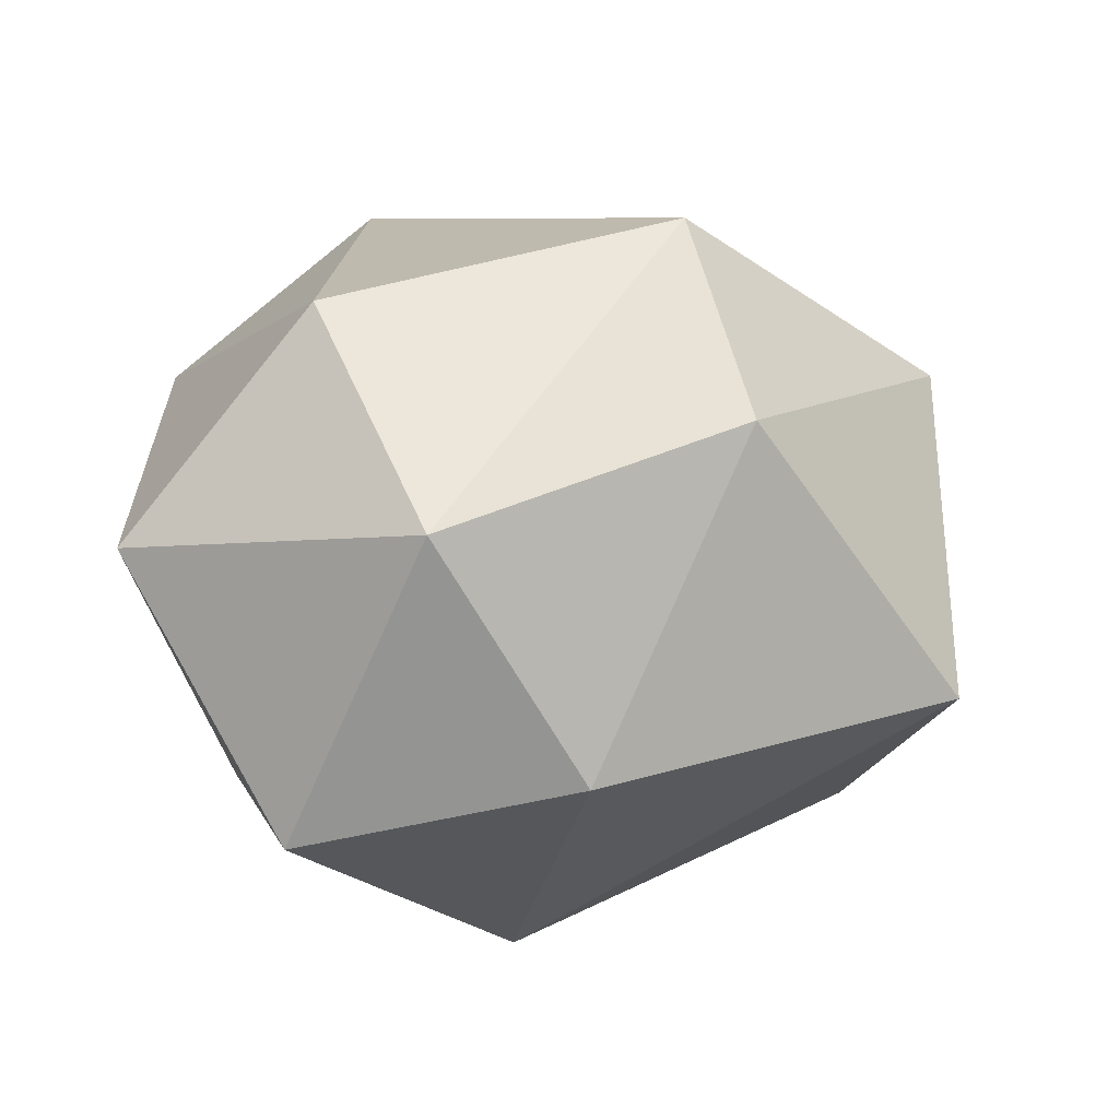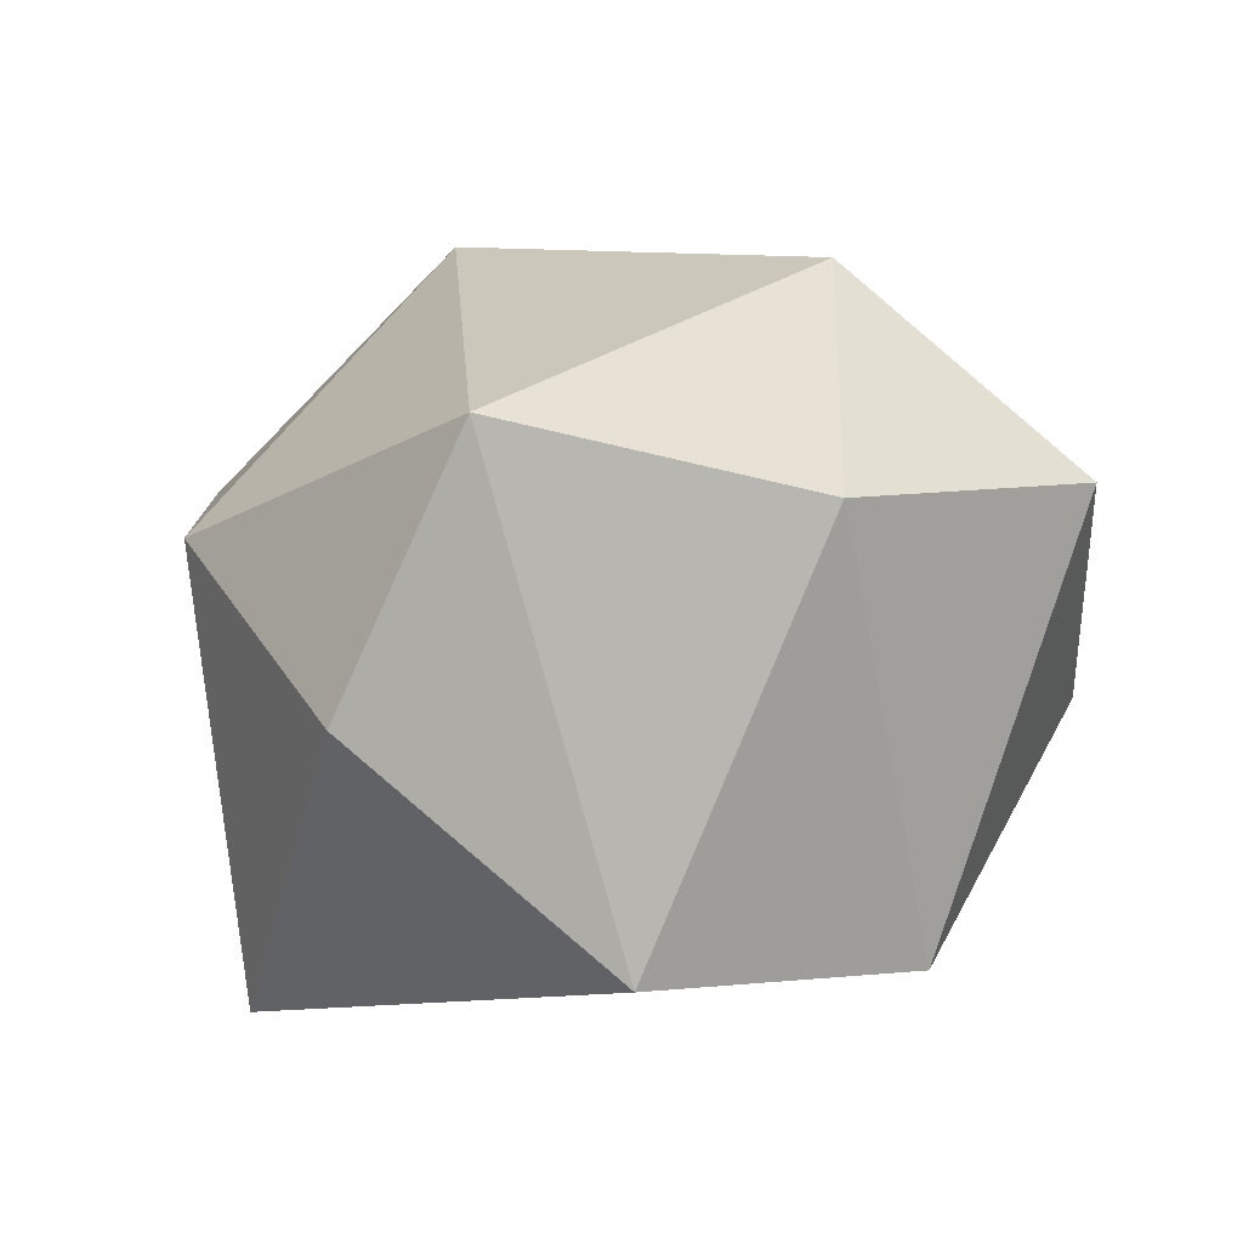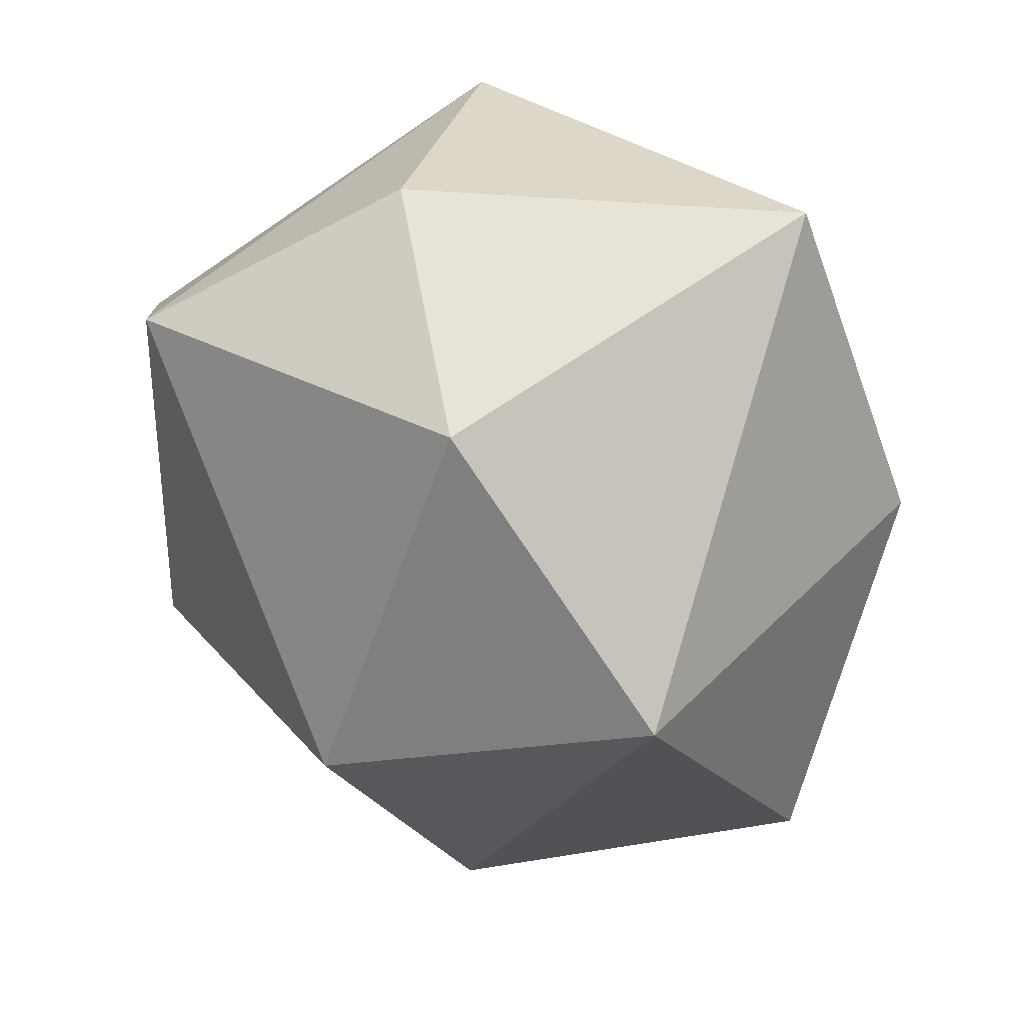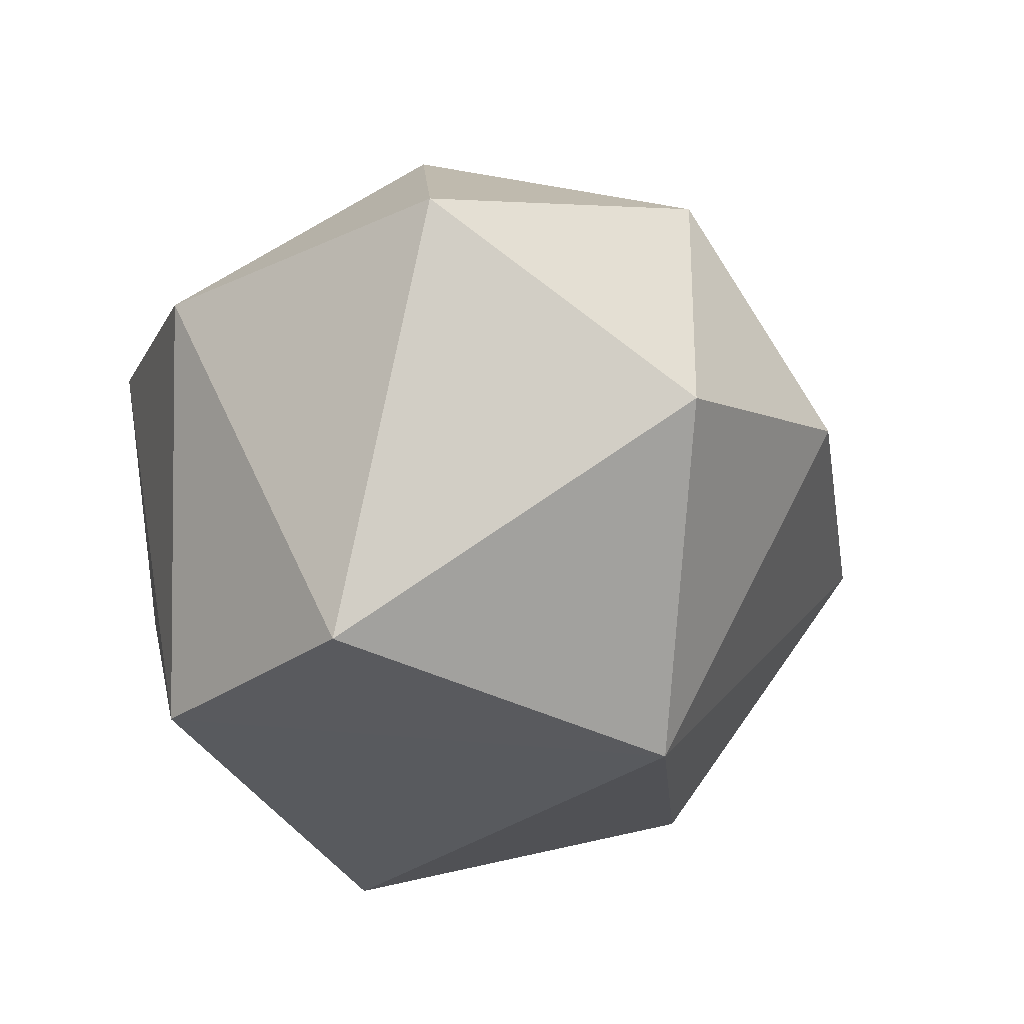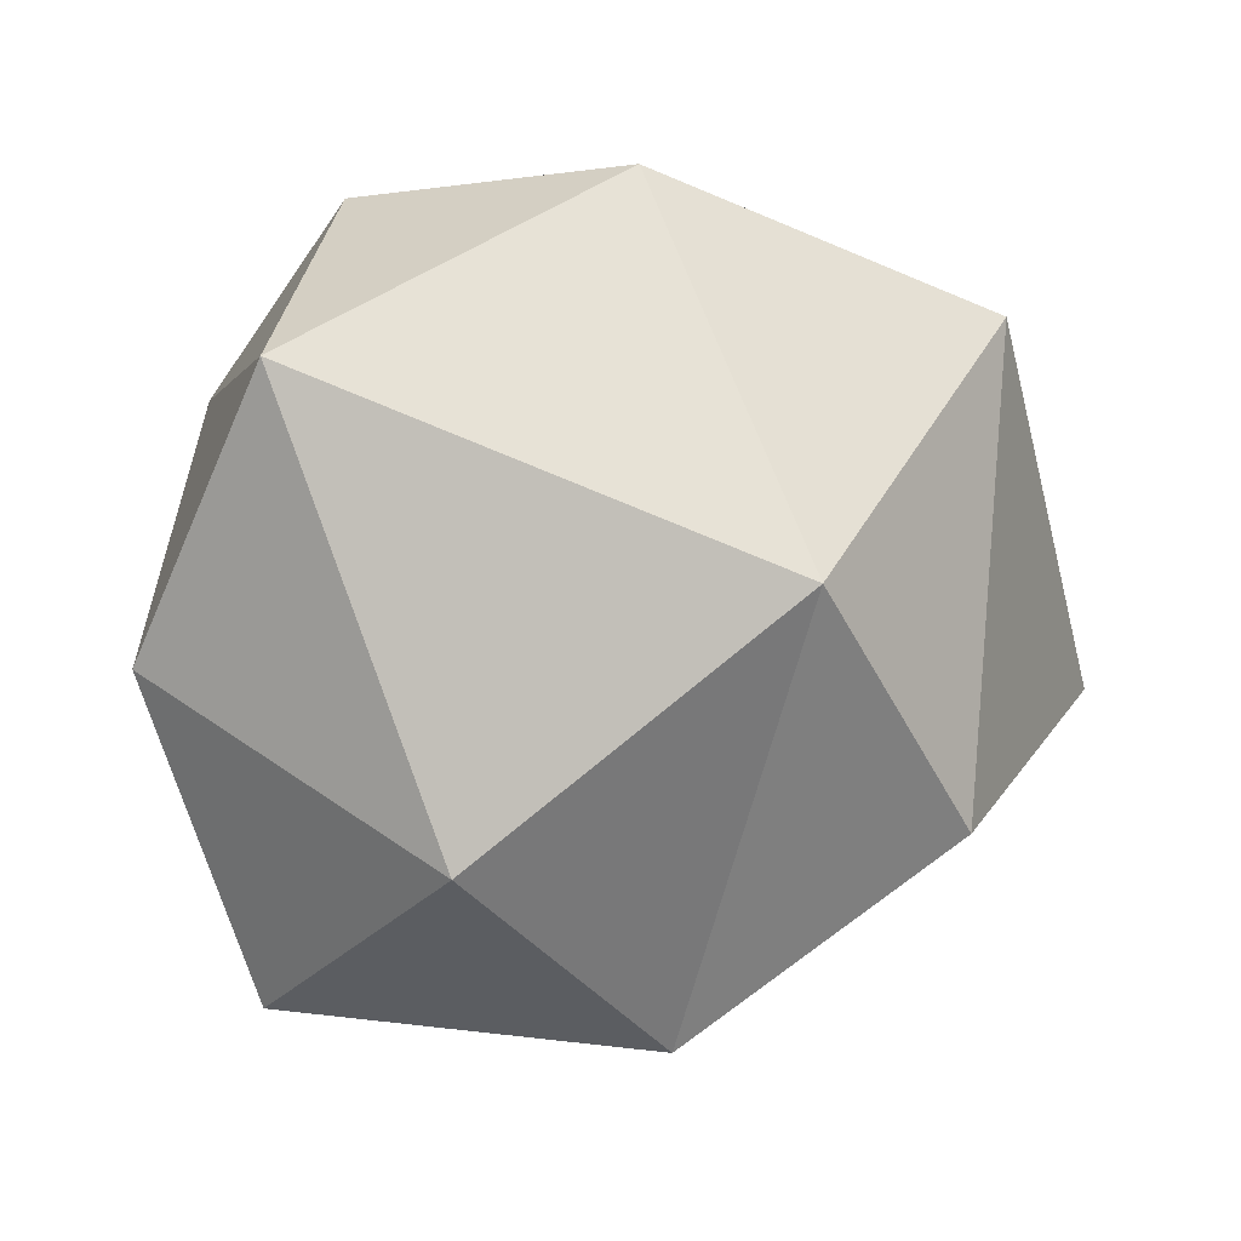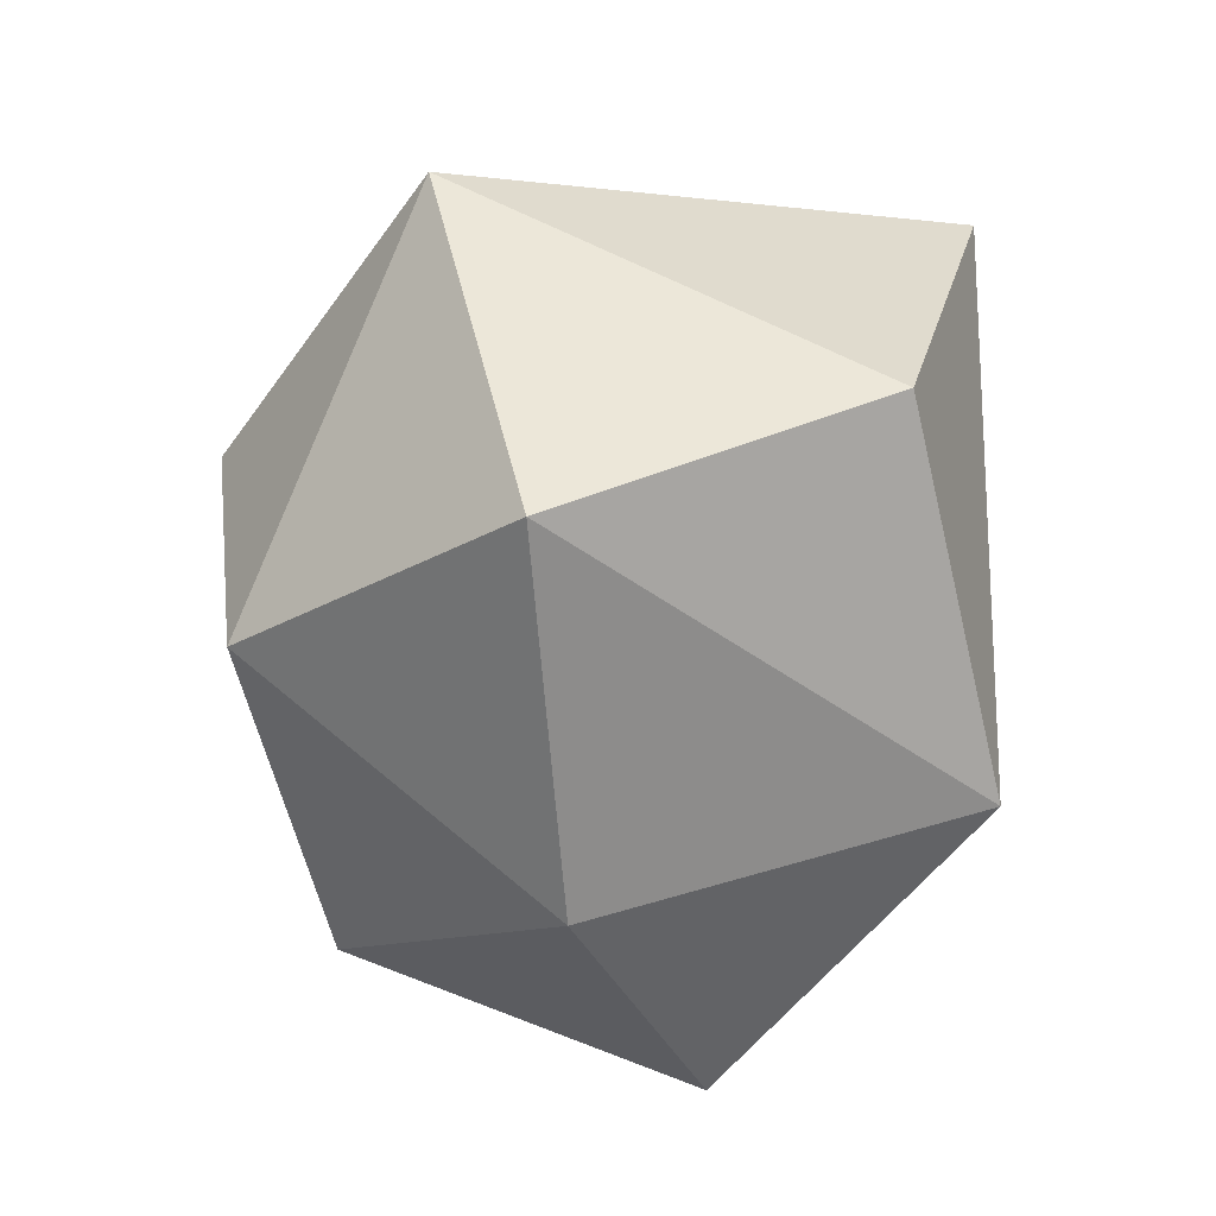
<metadata>
{"format":"obj","ext":"obj","renderer":"f3d","projection":"perspective","resolution":1024,"background":"white","views":[{"elev":36.8,"azim":-159.8,"up":"+Y"},{"elev":1.9,"azim":63.6,"up":"+Y"},{"elev":73.5,"azim":-135.0,"up":"+Z"},{"elev":-26.3,"azim":140.2,"up":"+Y"},{"elev":17.5,"azim":167.0,"up":"+Z"},{"elev":-21.2,"azim":-83.7,"up":"+Z"}]}
</metadata>
<code>
o Low_Poly_Bush_001_Cube
v -0.4365 1.185 0.4225
v -0.6832 0.07187 -1.163
v -0.1237 0.8332 -1.063
v -1.64 0.06572 -0.3347
v 0.957 0.6136 0.9793
v -0.1524 0.2805 1.398
v -1.201 0.4219 0.9441
v -1.161 -0.9394 0.2055
v 0.5516 1.104 -0.3584
v -0.359 -1.149 1.131
v -0.2477 -1.145 -0.723
v 0.9981 0.4417 -0.9836
v 0.9484 -0.9507 -0.4477
v 0.2437 -0.2363 -1.435
v 1.321 0.3898 0.05786
v 0.9578 -0.9452 0.4963
v 0.6038 -0.2347 1.245
v -0.9378 1.012 -0.394
f 15 16 13
f 3 18 1
f 15 13 12
f 15 12 9
f 10 11 16
f 8 11 10
f 5 17 16
f 12 3 9
f 2 14 11
f 3 12 14
f 6 17 5
f 15 5 16
f 1 18 7
f 8 7 4
f 9 3 1
f 6 1 7
f 15 9 5
f 10 7 8
f 14 13 11
f 1 6 5
f 10 17 6
f 2 4 18
f 4 11 8
f 11 13 16
f 2 3 14
f 2 11 4
f 18 4 7
f 3 2 18
f 17 10 16
f 14 12 13
f 1 5 9
f 7 10 6

</code>
